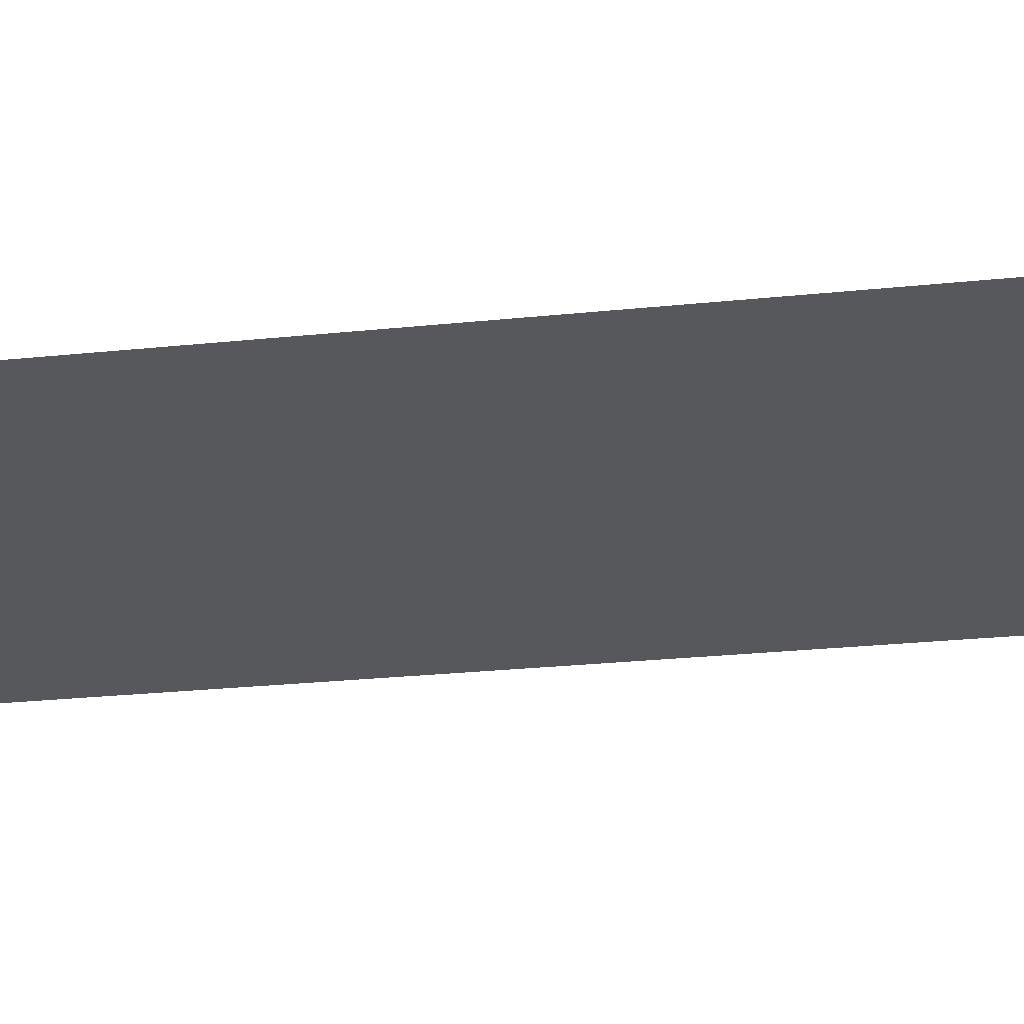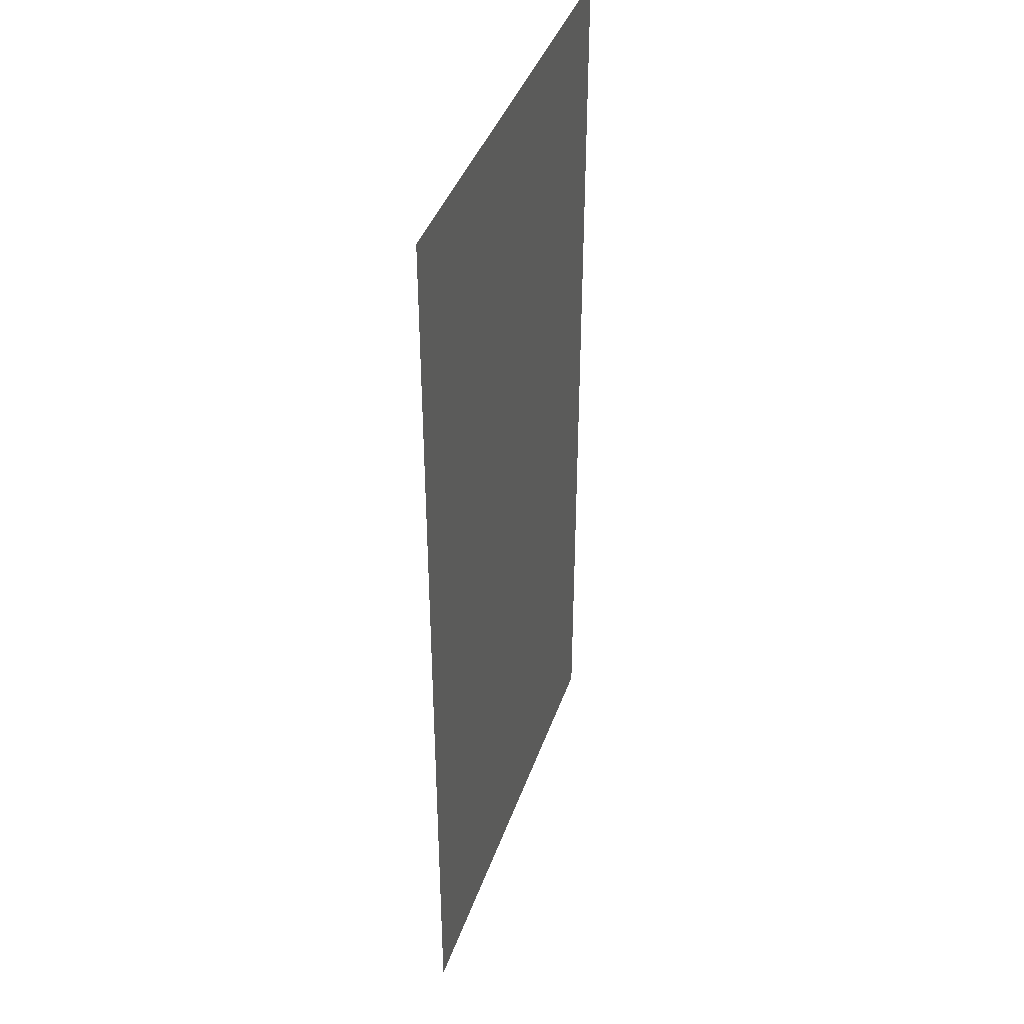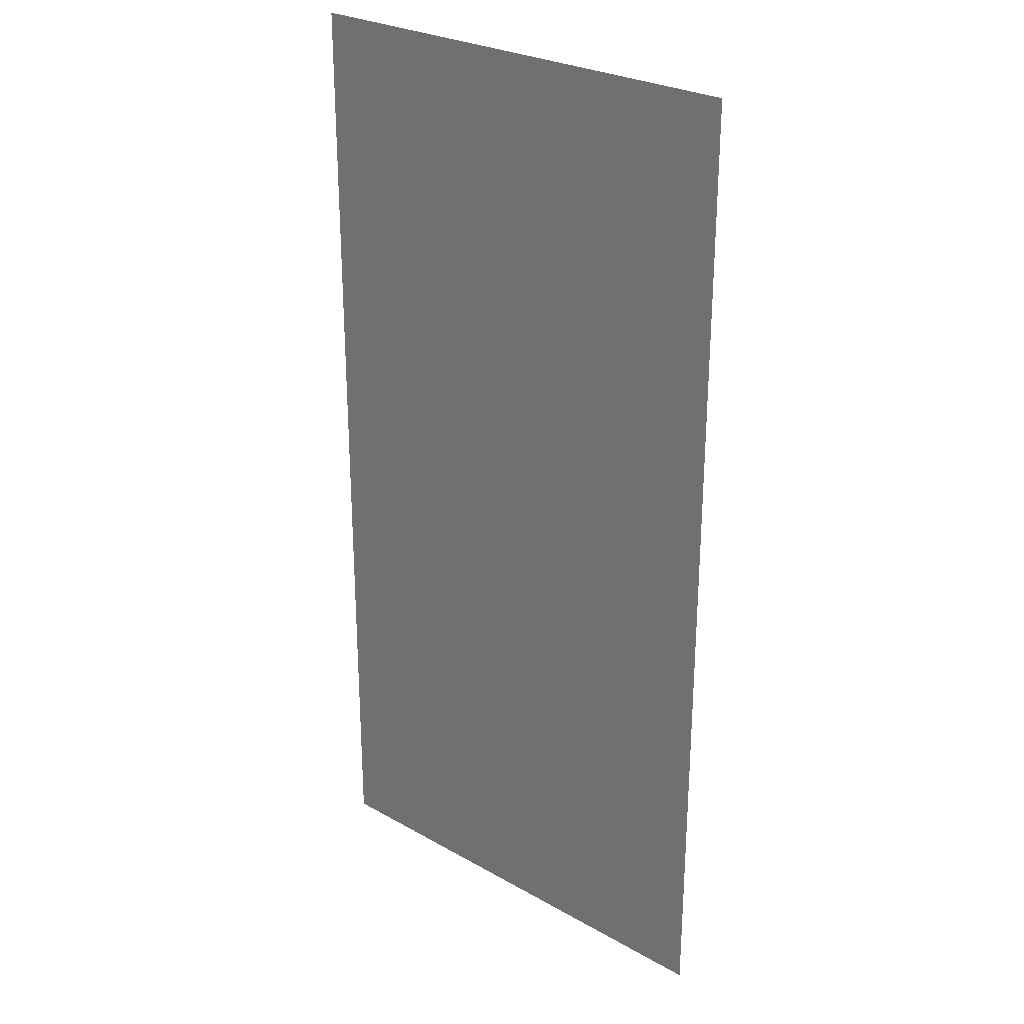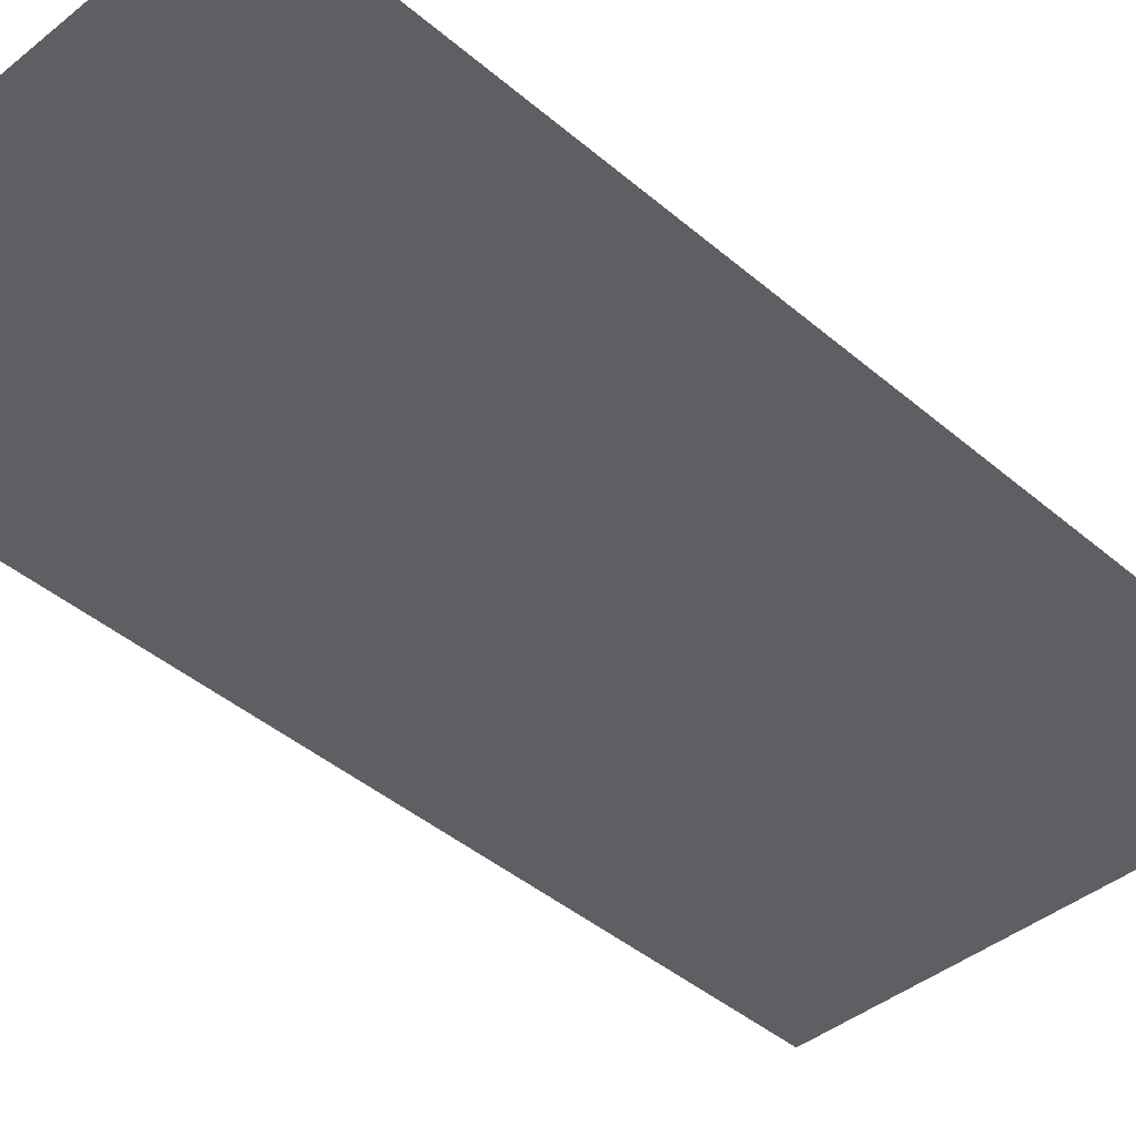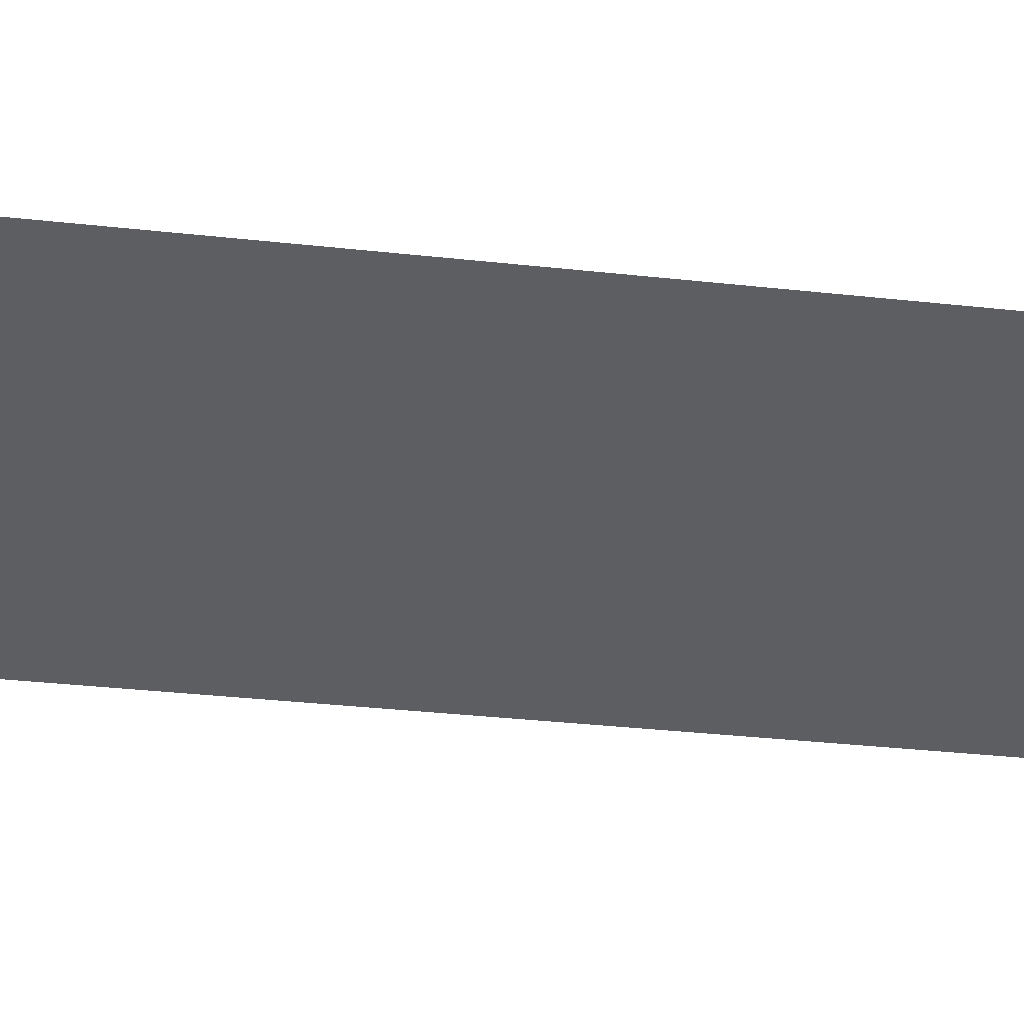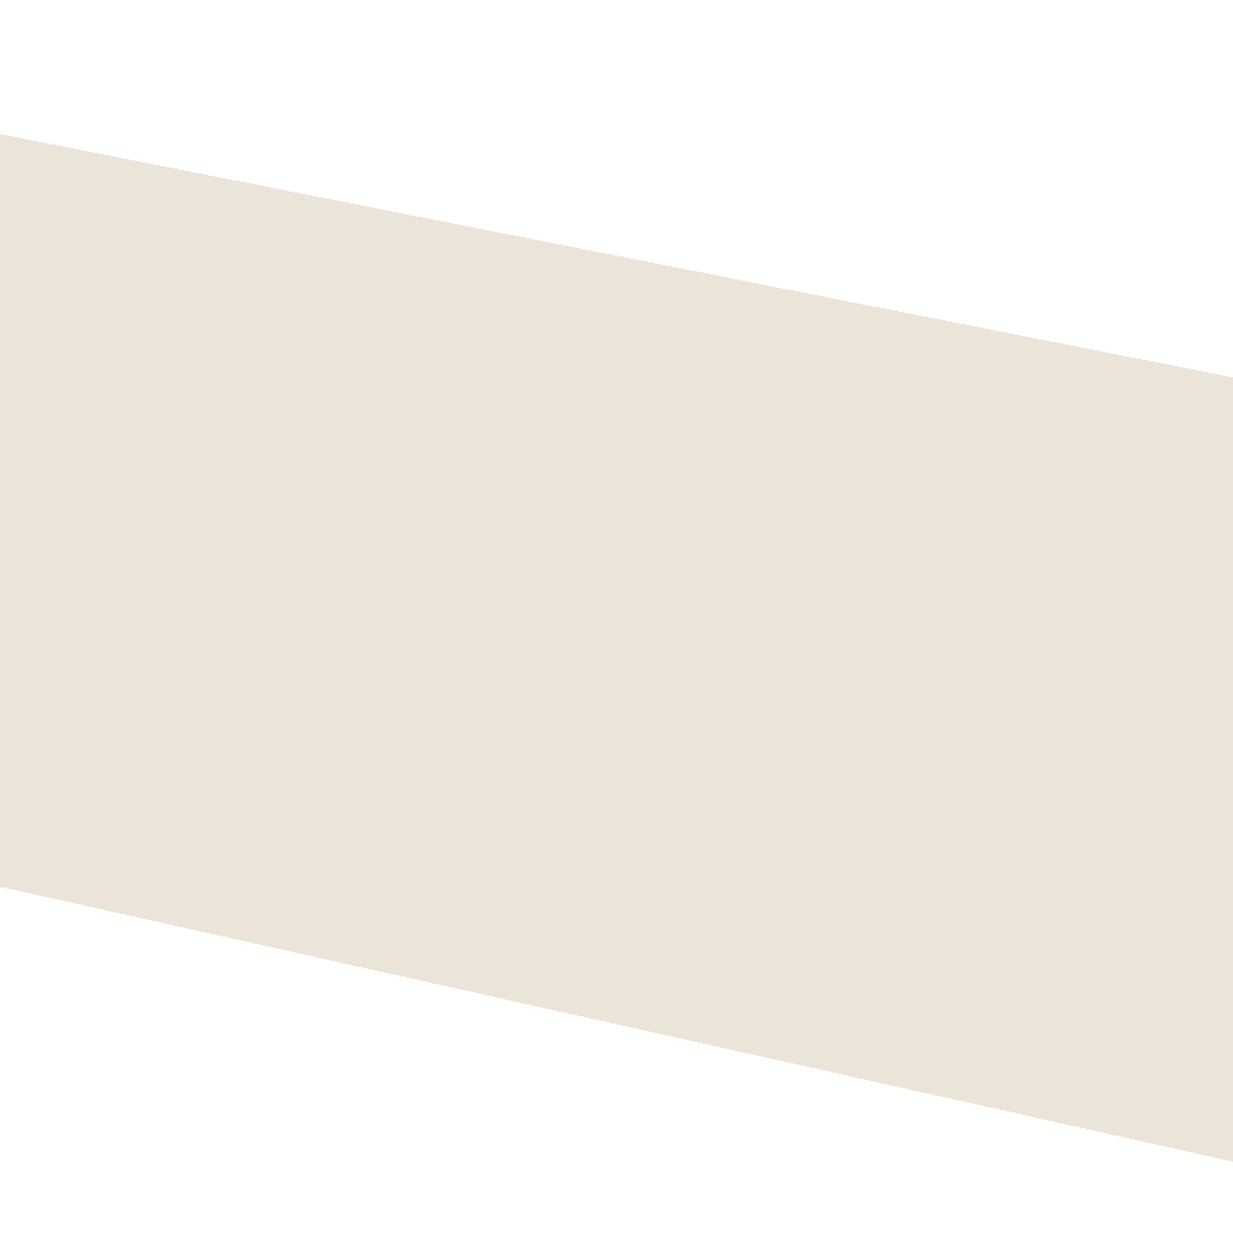
<metadata>
{"format":"obj","ext":"obj","renderer":"f3d","projection":"perspective","resolution":1024,"background":"white","views":[{"elev":-28.5,"azim":98.7,"up":"+Z"},{"elev":41.0,"azim":-71.5,"up":"+Y"},{"elev":27.1,"azim":-138.8,"up":"+Y"},{"elev":-41.9,"azim":-135.8,"up":"+Z"},{"elev":-38.4,"azim":-97.7,"up":"+Z"},{"elev":59.2,"azim":103.7,"up":"+Z"}]}
</metadata>
<code>
o Fern.005_Plane.004
v -0.122 0.5006 0
v 0.128 0.5006 0
v -0.122 0.000558 -0
v 0.128 0.000558 -0
f 3 4 2 1

</code>
